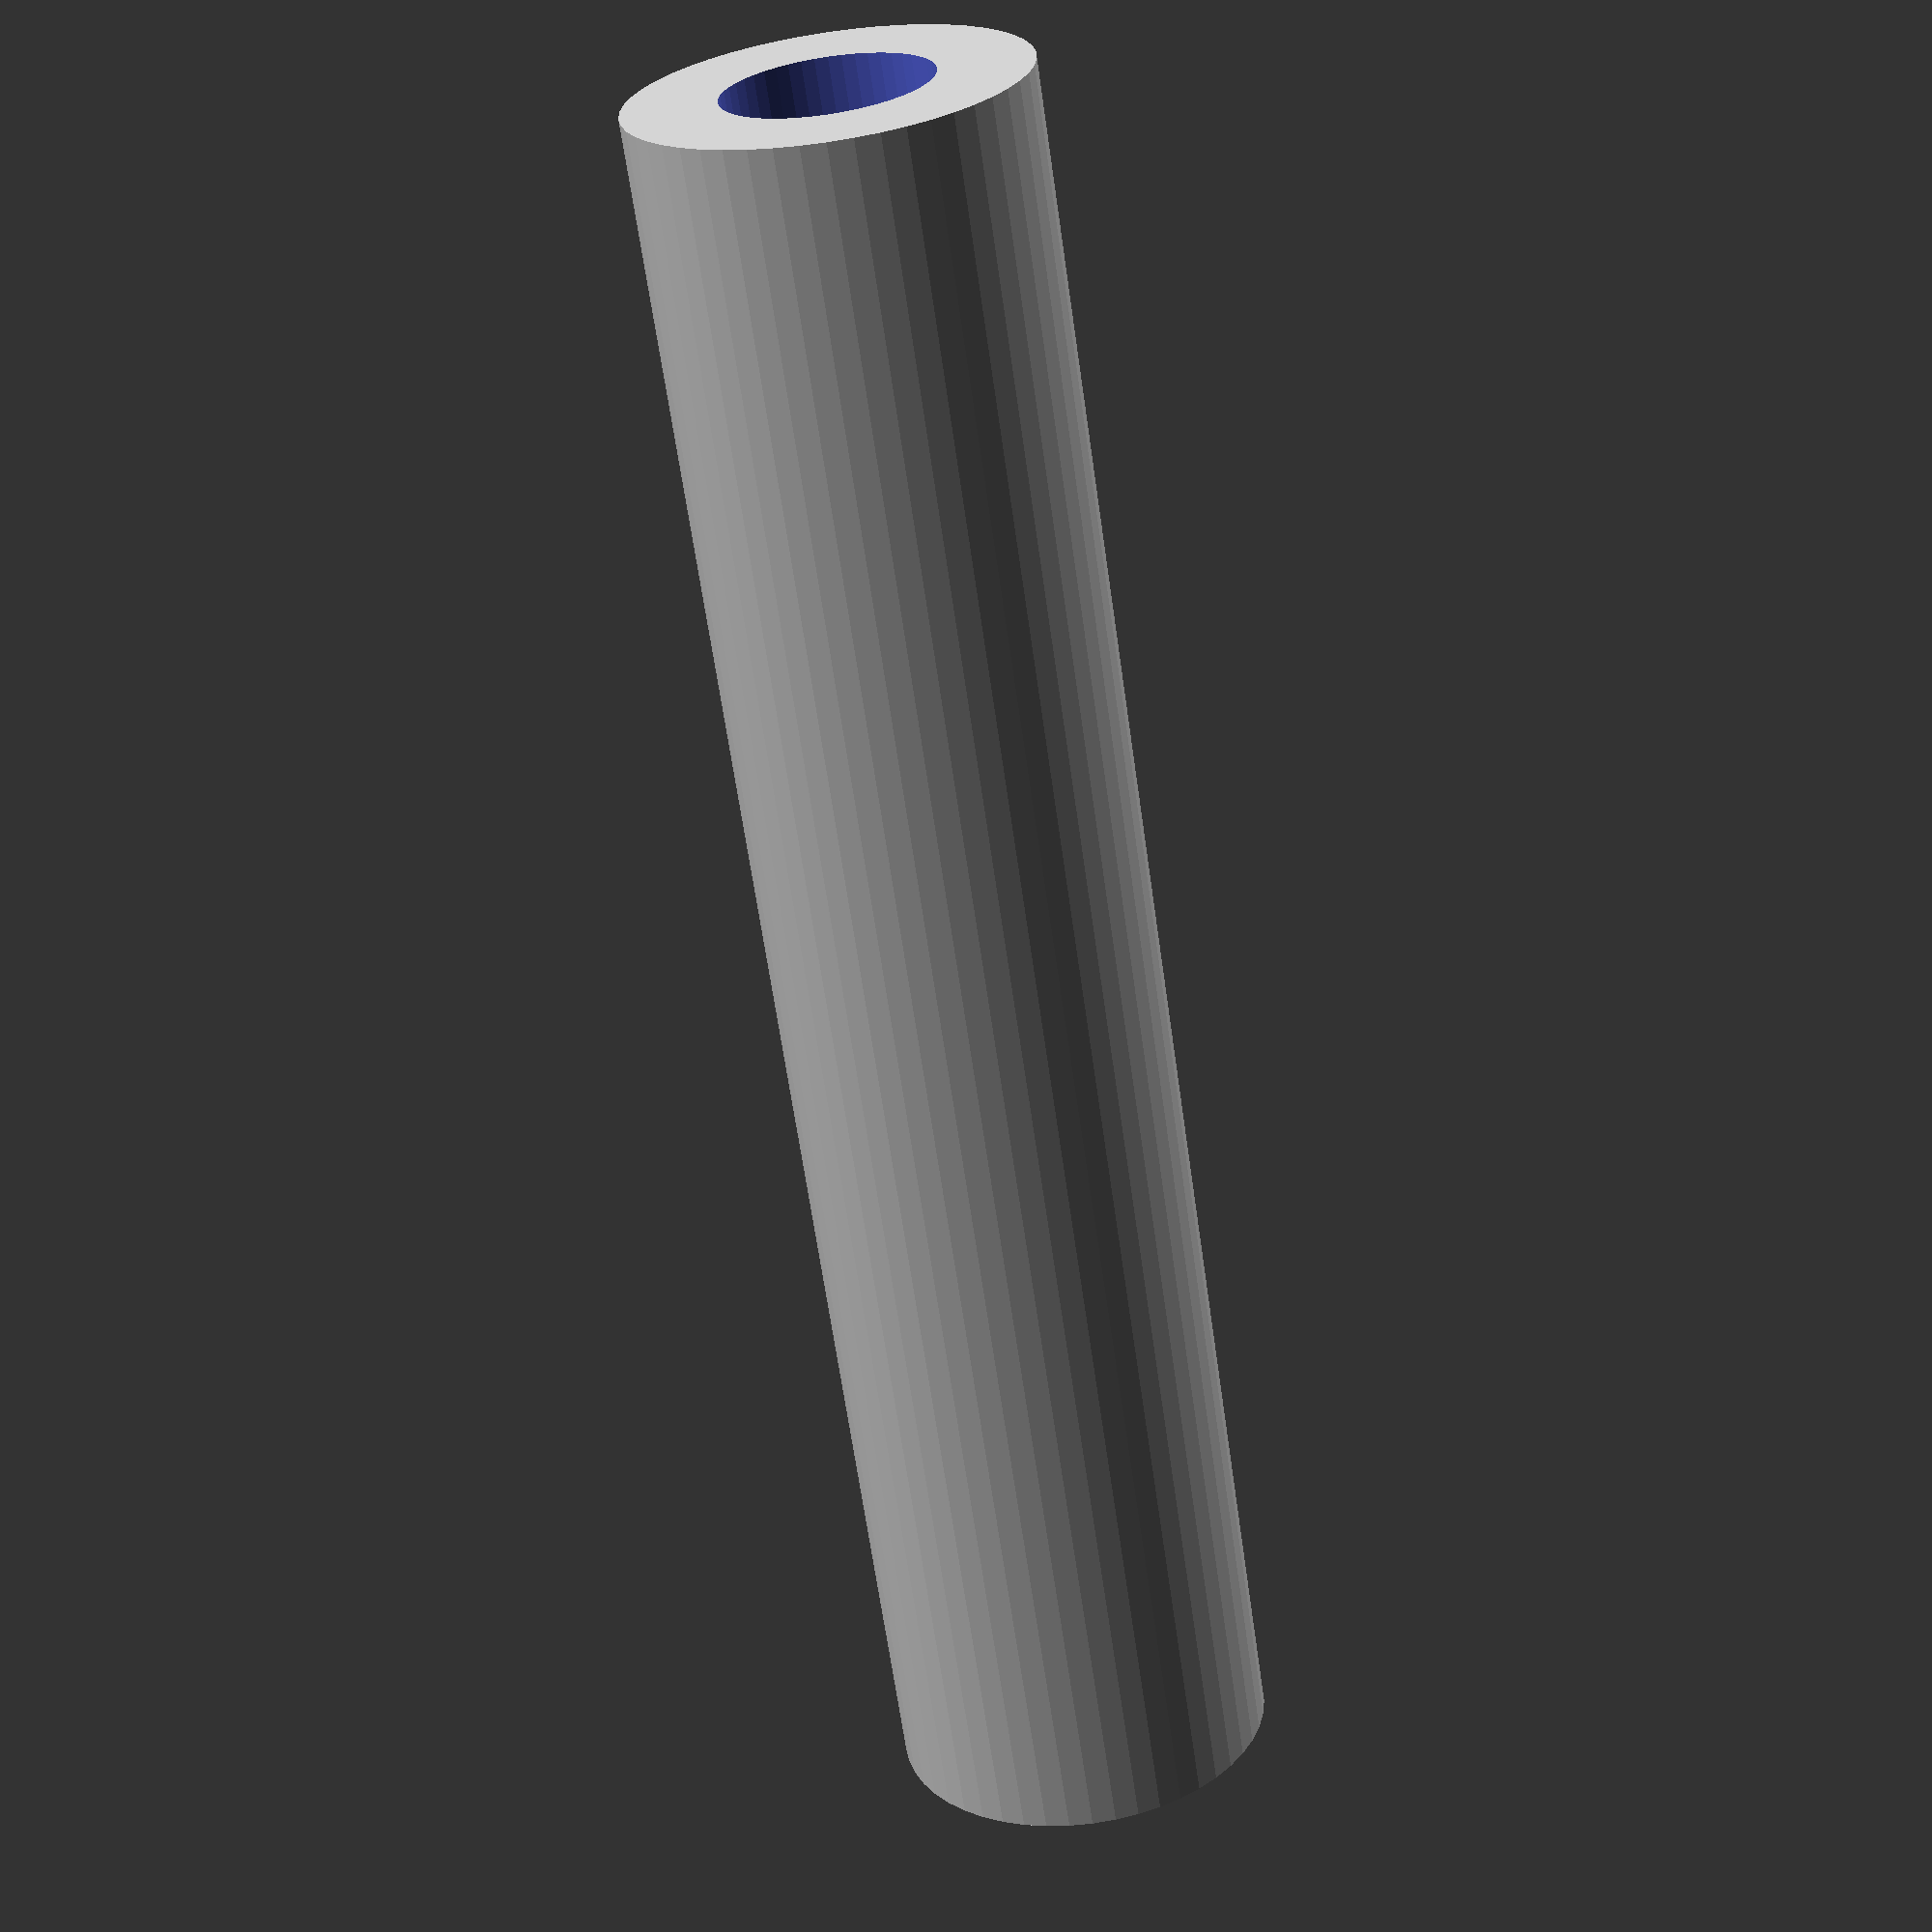
<openscad>
$fn = 50;


difference() {
	union() {
		translate(v = [0, 0, -46.5000000000]) {
			cylinder(h = 93, r = 10.0000000000);
		}
	}
	union() {
		translate(v = [0, 0, -100.0000000000]) {
			cylinder(h = 200, r = 5.2500000000);
		}
	}
}
</openscad>
<views>
elev=64.7 azim=268.7 roll=8.1 proj=p view=wireframe
</views>
